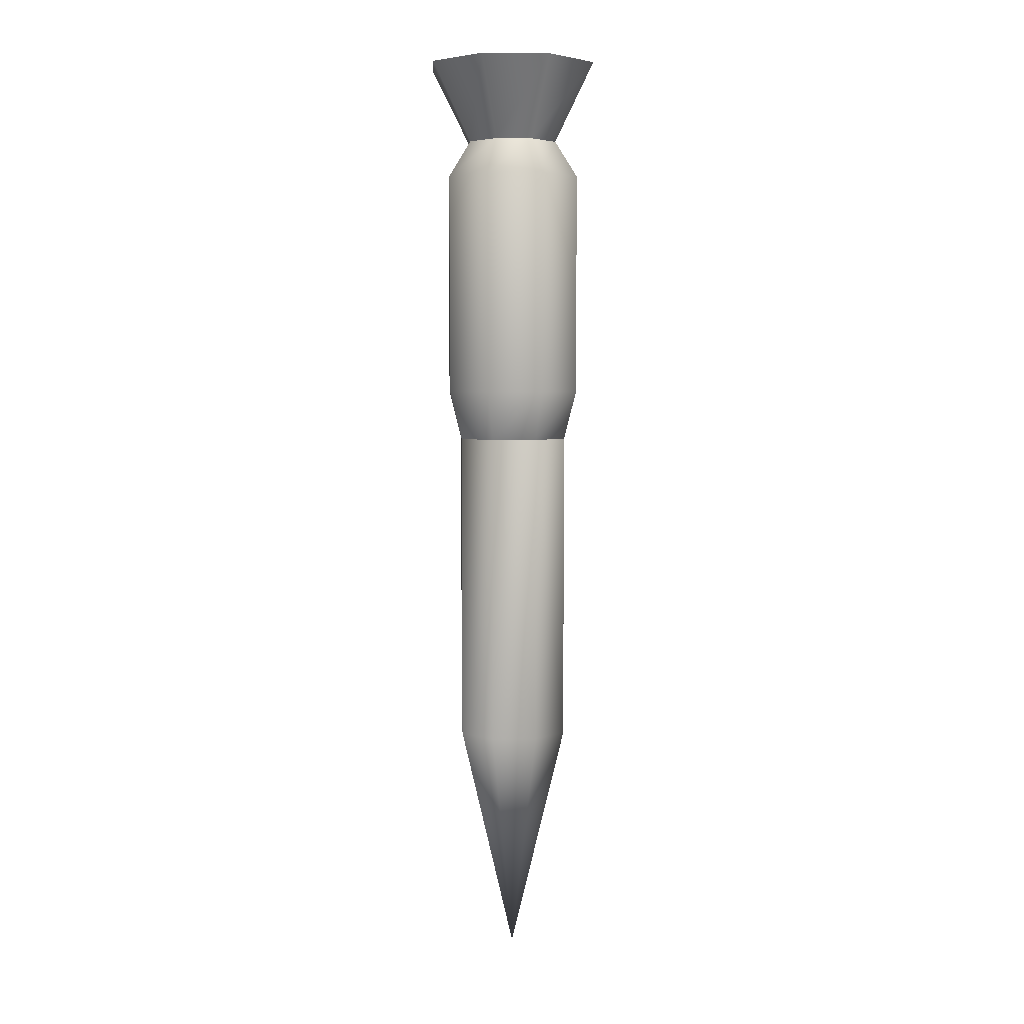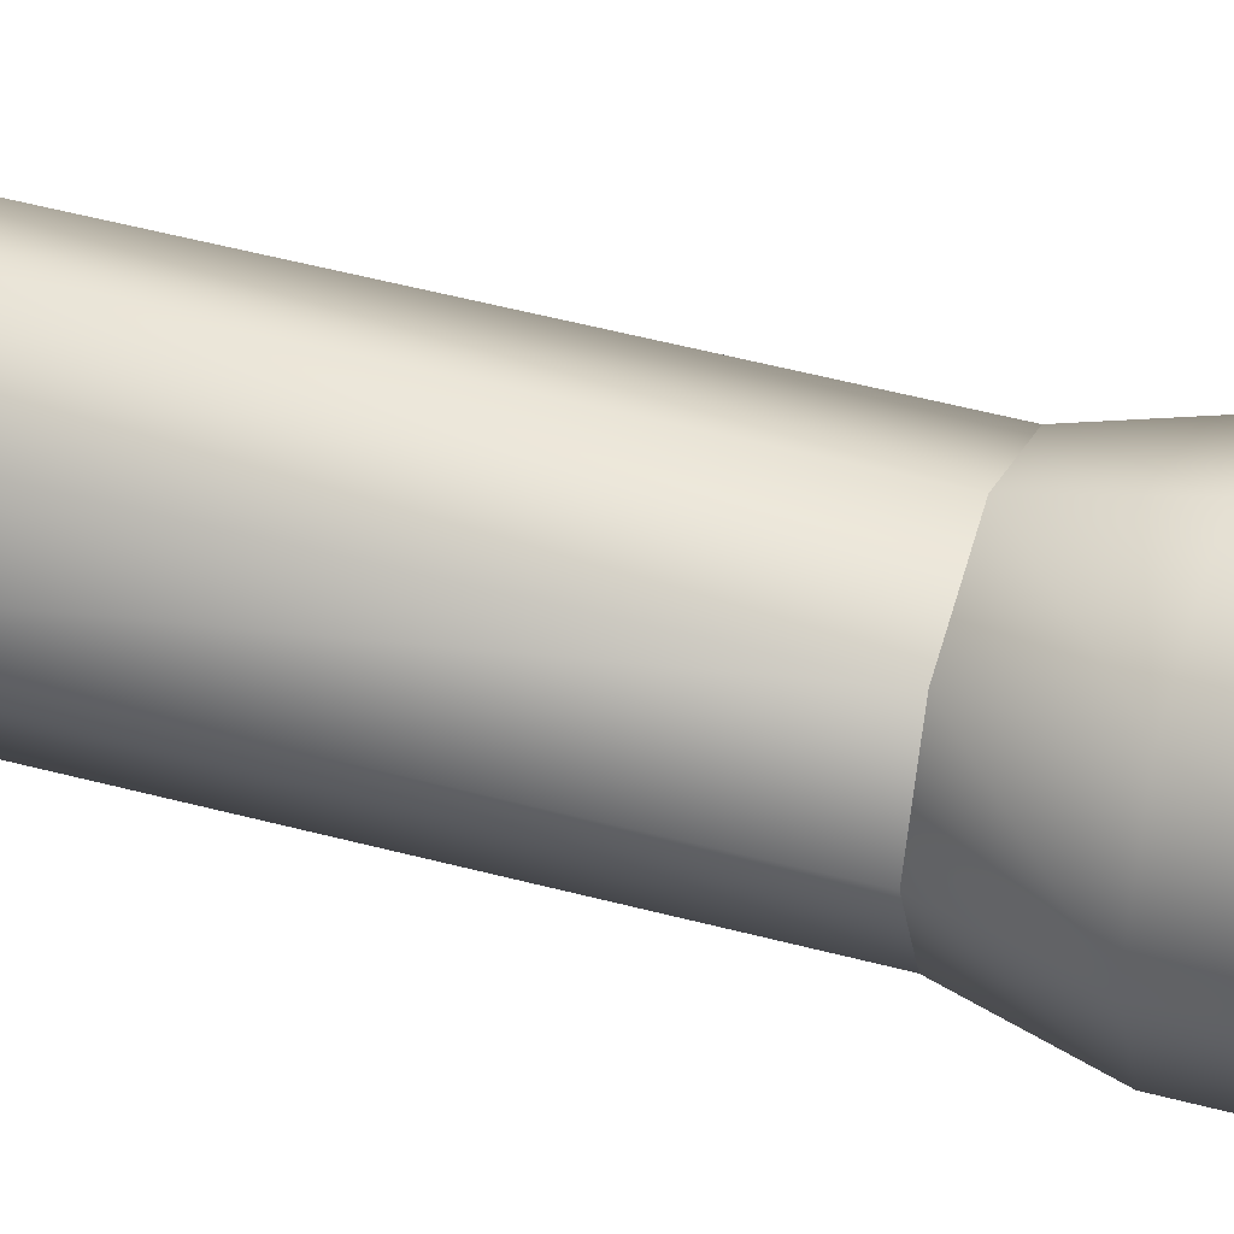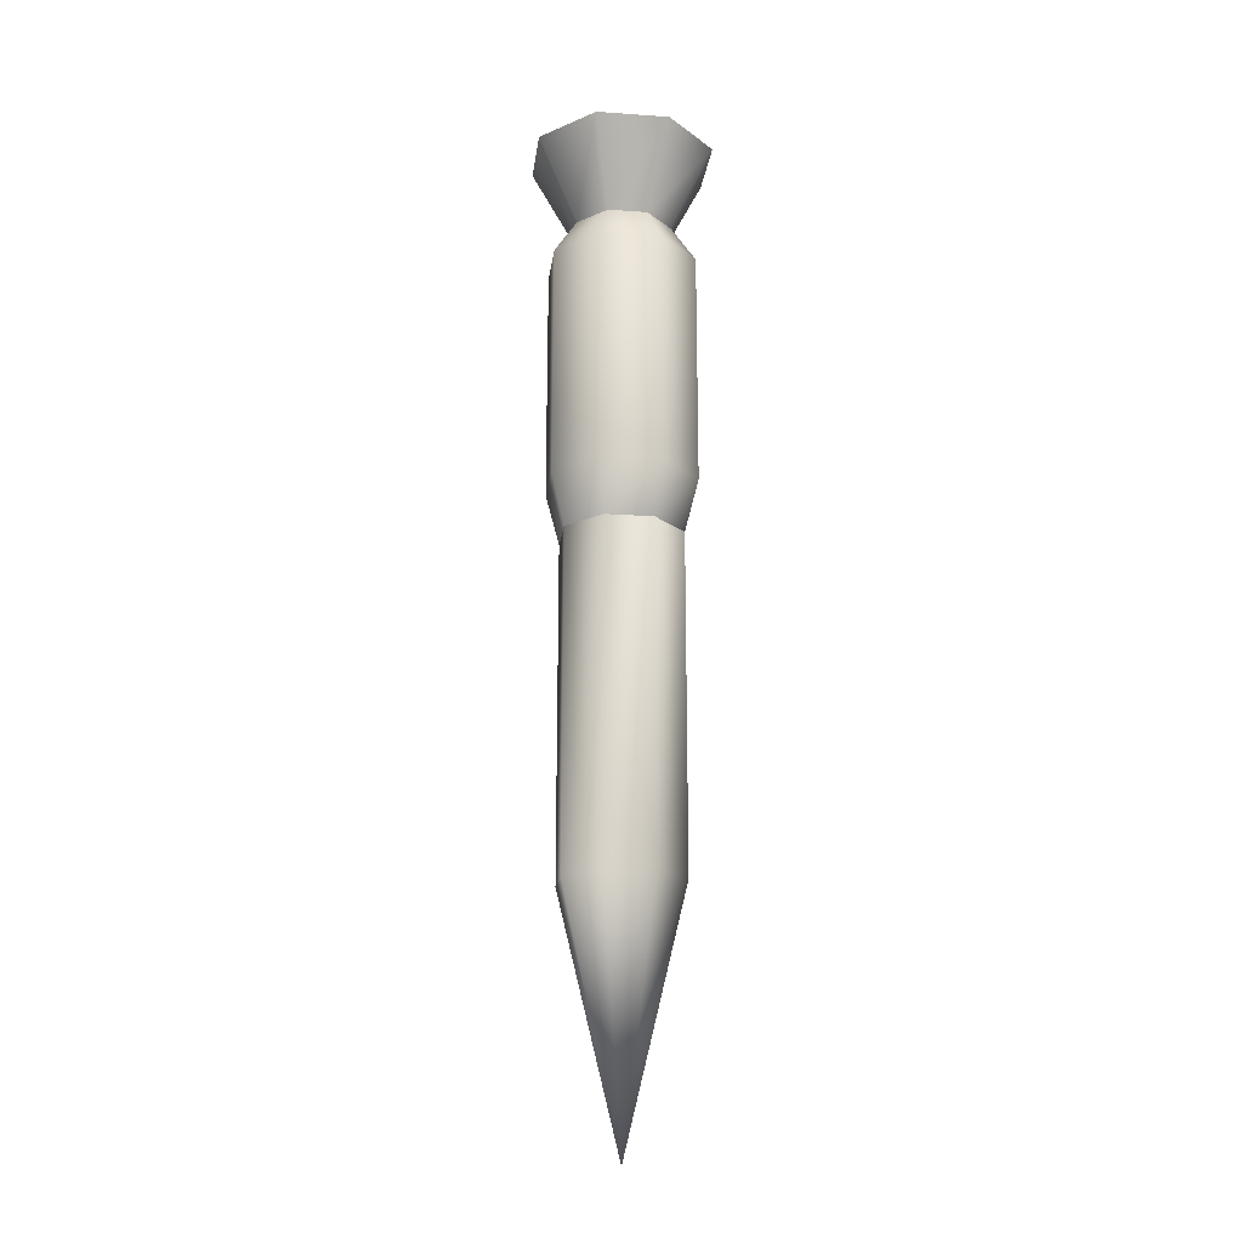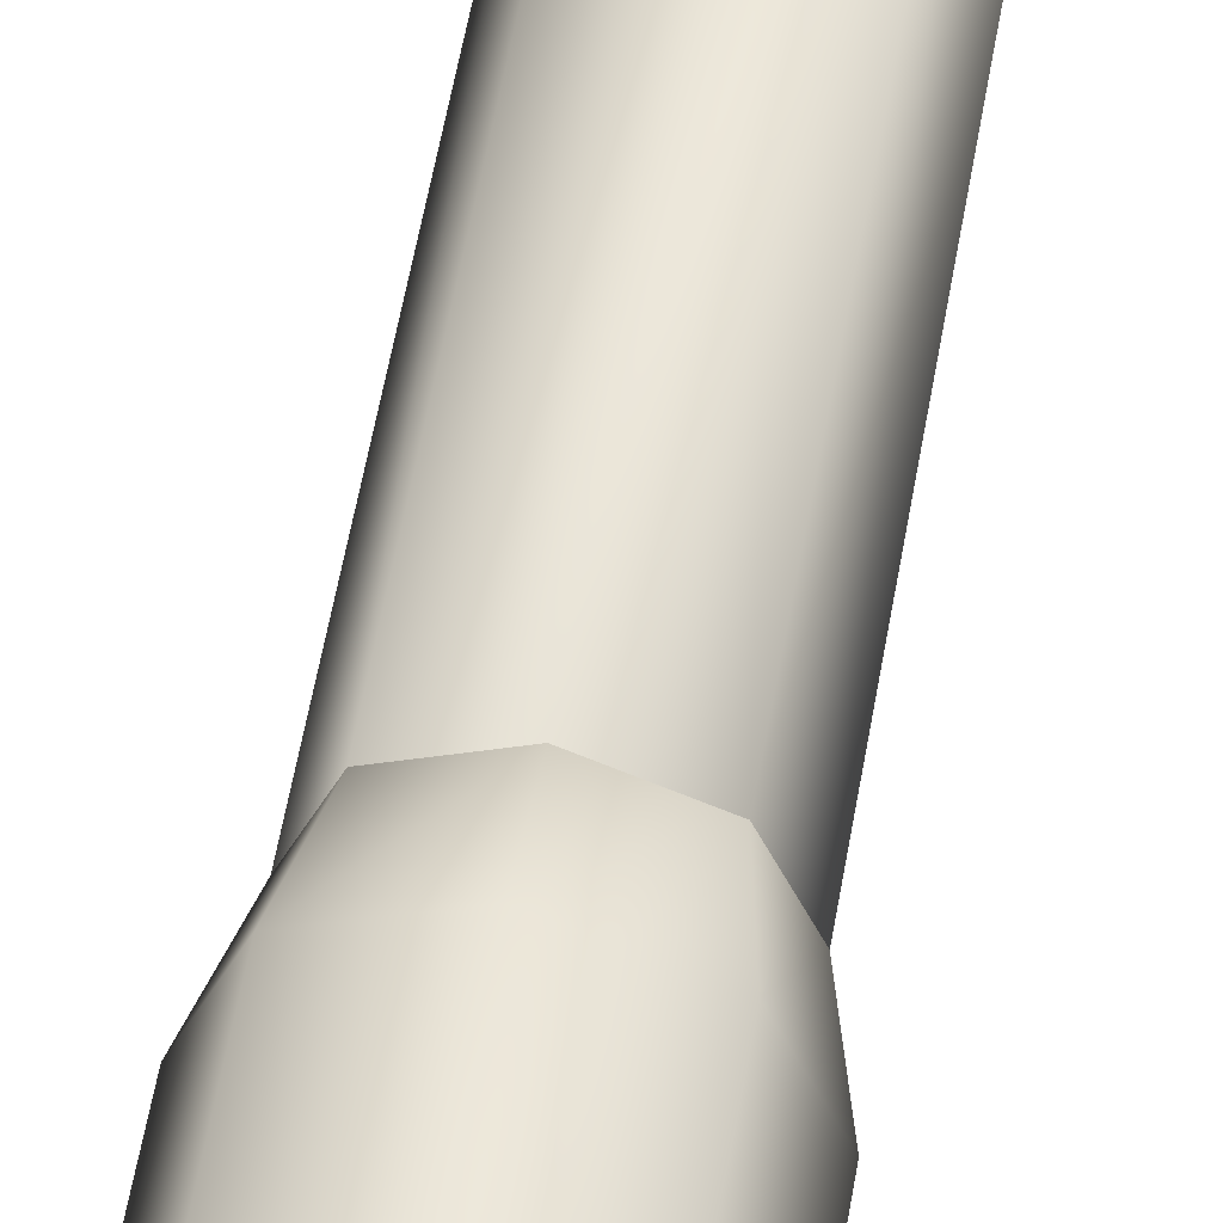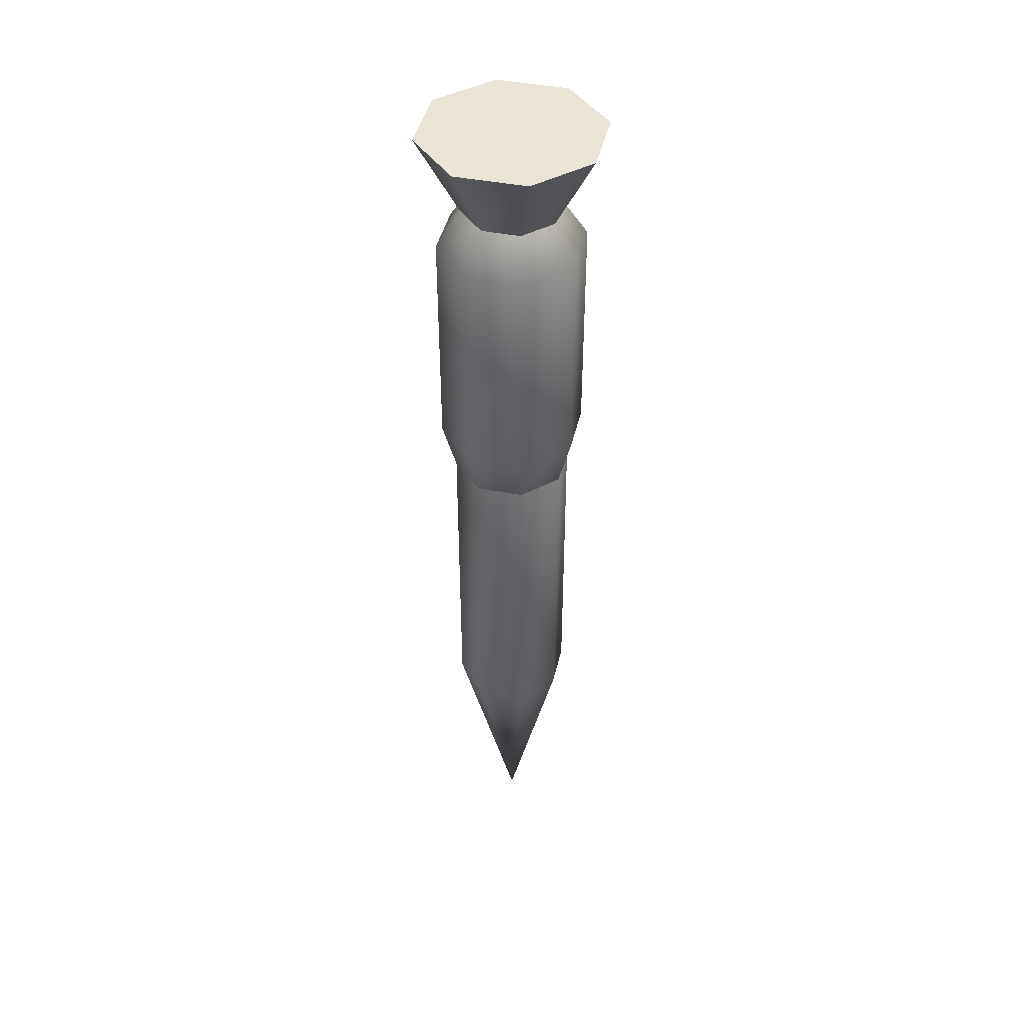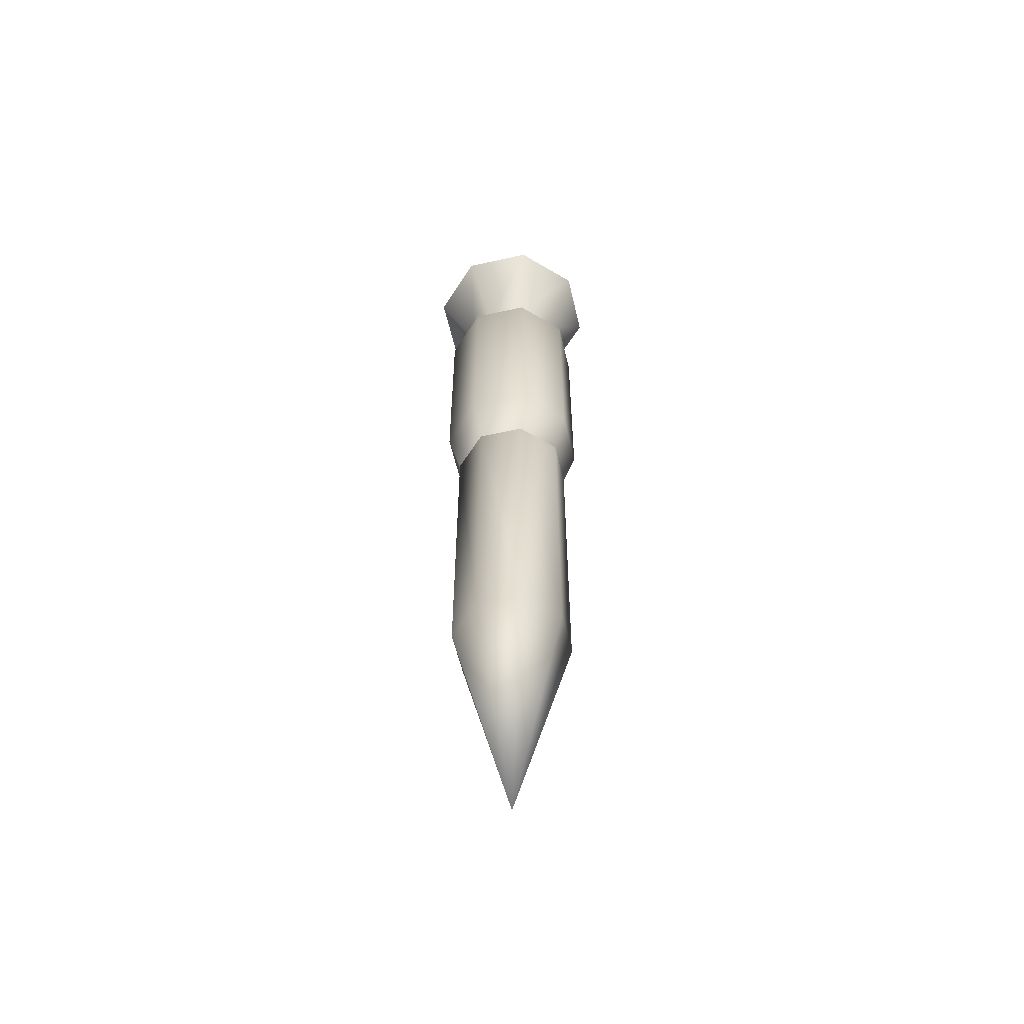
<metadata>
{"format":"obj","ext":"obj","renderer":"f3d","projection":"perspective","resolution":1024,"background":"white","views":[{"elev":4.6,"azim":64.8,"up":"+Z"},{"elev":43.9,"azim":-72.0,"up":"+Y"},{"elev":-20.2,"azim":60.1,"up":"+Z"},{"elev":52.4,"azim":9.3,"up":"+Y"},{"elev":43.9,"azim":35.5,"up":"+Z"},{"elev":-57.4,"azim":-54.4,"up":"+Z"}]}
</metadata>
<code>
g Cylinder
v 0.02586 0.03414 -2.642
v 0.02 0.02 -2.642
v 0.02 0.02 -2.75
v 0.02586 0.03414 -2.75
v 0.04 0.04 -2.642
v 0.02586 0.03414 -2.642
v 0.02586 0.03414 -2.75
v 0.04 0.04 -2.75
v 0.05414 0.03414 -2.642
v 0.04 0.04 -2.642
v 0.04 0.04 -2.75
v 0.05414 0.03414 -2.75
v 0.06 0.02 -2.642
v 0.05414 0.03414 -2.642
v 0.05414 0.03414 -2.75
v 0.06 0.02 -2.75
v 0.05414 0.005858 -2.642
v 0.06 0.02 -2.642
v 0.06 0.02 -2.75
v 0.05414 0.005858 -2.75
v 0.04 2.12e-08 -2.642
v 0.05414 0.005858 -2.642
v 0.05414 0.005858 -2.75
v 0.04 8.345e-09 -2.75
v 0.02586 0.005858 -2.642
v 0.04 2.12e-08 -2.642
v 0.04 8.345e-09 -2.75
v 0.02586 0.005858 -2.75
v 0.02 0.02 -2.642
v 0.02586 0.005858 -2.642
v 0.02586 0.005858 -2.75
v 0.02 0.02 -2.75
v 0.009377 0.02 -2.509
v 0.01835 0.04165 -2.509
v 0.04 0.02 -2.509
v 0.04 0.05062 -2.509
v 0.06165 0.04165 -2.509
v 0.07062 0.02 -2.509
v 0.06165 -0.001654 -2.509
v 0.04 -0.01062 -2.509
v 0.01835 -0.001654 -2.509
v 0.02586 0.03414 -2.75
v 0.02 0.02 -2.75
v 0.04 0.02 -2.83
v 0.04 0.04 -2.75
v 0.02586 0.03414 -2.75
v 0.04 0.02 -2.83
v 0.05414 0.03414 -2.75
v 0.04 0.04 -2.75
v 0.04 0.02 -2.83
v 0.06 0.02 -2.75
v 0.05414 0.03414 -2.75
v 0.04 0.02 -2.83
v 0.05414 0.005858 -2.75
v 0.06 0.02 -2.75
v 0.04 0.02 -2.83
v 0.04 8.345e-09 -2.75
v 0.05414 0.005858 -2.75
v 0.04 0.02 -2.83
v 0.02586 0.005858 -2.75
v 0.04 8.345e-09 -2.75
v 0.04 0.02 -2.83
v 0.02 0.02 -2.75
v 0.02586 0.005858 -2.75
v 0.04 0.02 -2.83
v 0.02263 0.03737 -2.625
v 0.02586 0.03414 -2.642
v 0.04 0.04 -2.642
v 0.04 0.04457 -2.625
v 0.01543 0.02 -2.625
v 0.02 0.02 -2.642
v 0.02586 0.03414 -2.642
v 0.02263 0.03737 -2.625
v 0.04 0.04457 -2.625
v 0.04 0.04 -2.642
v 0.05414 0.03414 -2.642
v 0.05737 0.03737 -2.625
v 0.05737 0.03737 -2.625
v 0.05414 0.03414 -2.642
v 0.06 0.02 -2.642
v 0.06457 0.02 -2.625
v 0.06457 0.02 -2.625
v 0.06 0.02 -2.642
v 0.05414 0.005858 -2.642
v 0.05737 0.002627 -2.625
v 0.05737 0.002627 -2.625
v 0.05414 0.005858 -2.642
v 0.04 2.12e-08 -2.642
v 0.04 -0.004569 -2.625
v 0.04 -0.004569 -2.625
v 0.04 2.12e-08 -2.642
v 0.02586 0.005858 -2.642
v 0.02263 0.002627 -2.625
v 0.02263 0.002627 -2.625
v 0.02586 0.005858 -2.642
v 0.02 0.02 -2.642
v 0.01543 0.02 -2.625
v 0.02263 0.03737 -2.548
v 0.02263 0.03737 -2.625
v 0.04 0.04457 -2.625
v 0.04 0.04457 -2.548
v 0.01543 0.02 -2.548
v 0.01543 0.02 -2.625
v 0.02263 0.03737 -2.625
v 0.02263 0.03737 -2.548
v 0.04 0.04457 -2.548
v 0.04 0.04457 -2.625
v 0.05737 0.03737 -2.625
v 0.05737 0.03737 -2.548
v 0.05737 0.03737 -2.548
v 0.05737 0.03737 -2.625
v 0.06457 0.02 -2.625
v 0.06457 0.02 -2.548
v 0.06457 0.02 -2.548
v 0.06457 0.02 -2.625
v 0.05737 0.002627 -2.625
v 0.05737 0.002627 -2.548
v 0.05737 0.002627 -2.548
v 0.05737 0.002627 -2.625
v 0.04 -0.004569 -2.625
v 0.04 -0.004569 -2.548
v 0.04 -0.004569 -2.548
v 0.04 -0.004569 -2.625
v 0.02263 0.002627 -2.625
v 0.02263 0.002627 -2.548
v 0.02263 0.002627 -2.548
v 0.02263 0.002627 -2.625
v 0.01543 0.02 -2.625
v 0.01543 0.02 -2.548
v 0.02837 0.03163 -2.536
v 0.02263 0.03737 -2.548
v 0.04 0.04457 -2.548
v 0.04 0.03645 -2.536
v 0.02355 0.02 -2.536
v 0.01543 0.02 -2.548
v 0.05737 0.03737 -2.548
v 0.05163 0.03163 -2.536
v 0.06457 0.02 -2.548
v 0.05645 0.02 -2.536
v 0.05737 0.002627 -2.548
v 0.05163 0.008367 -2.536
v 0.04 -0.004569 -2.548
v 0.04 0.003549 -2.536
v 0.02263 0.002627 -2.548
v 0.02837 0.008367 -2.536
v 0.01835 0.04165 -2.509
v 0.02837 0.03163 -2.536
v 0.04 0.03645 -2.536
v 0.04 0.05062 -2.509
v 0.009377 0.02 -2.509
v 0.02355 0.02 -2.536
v 0.05163 0.03163 -2.536
v 0.06165 0.04165 -2.509
v 0.05645 0.02 -2.536
v 0.07062 0.02 -2.509
v 0.05163 0.008367 -2.536
v 0.06165 -0.001654 -2.509
v 0.04 0.003549 -2.536
v 0.04 -0.01062 -2.509
v 0.02837 0.008367 -2.536
v 0.01835 -0.001654 -2.509
g Cylinder_0
f 3 2 1
f 4 3 1
f 7 6 5
f 8 7 5
f 11 10 9
f 12 11 9
f 15 14 13
f 16 15 13
f 19 18 17
f 20 19 17
f 23 22 21
f 24 23 21
f 27 26 25
f 28 27 25
f 31 30 29
f 32 31 29
f 35 34 33
f 35 36 34
f 35 37 36
f 35 38 37
f 35 39 38
f 35 40 39
f 35 41 40
f 35 33 41
f 44 43 42
f 47 46 45
f 50 49 48
f 53 52 51
f 56 55 54
f 59 58 57
f 62 61 60
f 65 64 63
f 68 67 66
f 69 68 66
f 72 71 70
f 73 72 70
f 76 75 74
f 77 76 74
f 80 79 78
f 81 80 78
f 84 83 82
f 85 84 82
f 88 87 86
f 89 88 86
f 92 91 90
f 93 92 90
f 96 95 94
f 97 96 94
f 100 99 98
f 101 100 98
f 104 103 102
f 105 104 102
f 108 107 106
f 109 108 106
f 112 111 110
f 113 112 110
f 116 115 114
f 117 116 114
f 120 119 118
f 121 120 118
f 124 123 122
f 125 124 122
f 128 127 126
f 129 128 126
f 132 131 130
f 133 132 130
f 130 131 134
f 131 135 134
f 136 132 133
f 137 136 133
f 138 136 137
f 139 138 137
f 140 138 139
f 141 140 139
f 142 140 141
f 143 142 141
f 144 142 143
f 145 144 143
f 135 144 145
f 134 135 145
f 148 147 146
f 149 148 146
f 146 147 150
f 147 151 150
f 152 148 149
f 153 152 149
f 154 152 153
f 155 154 153
f 156 154 155
f 157 156 155
f 158 156 157
f 159 158 157
f 160 158 159
f 161 160 159
f 151 160 161
f 150 151 161

</code>
